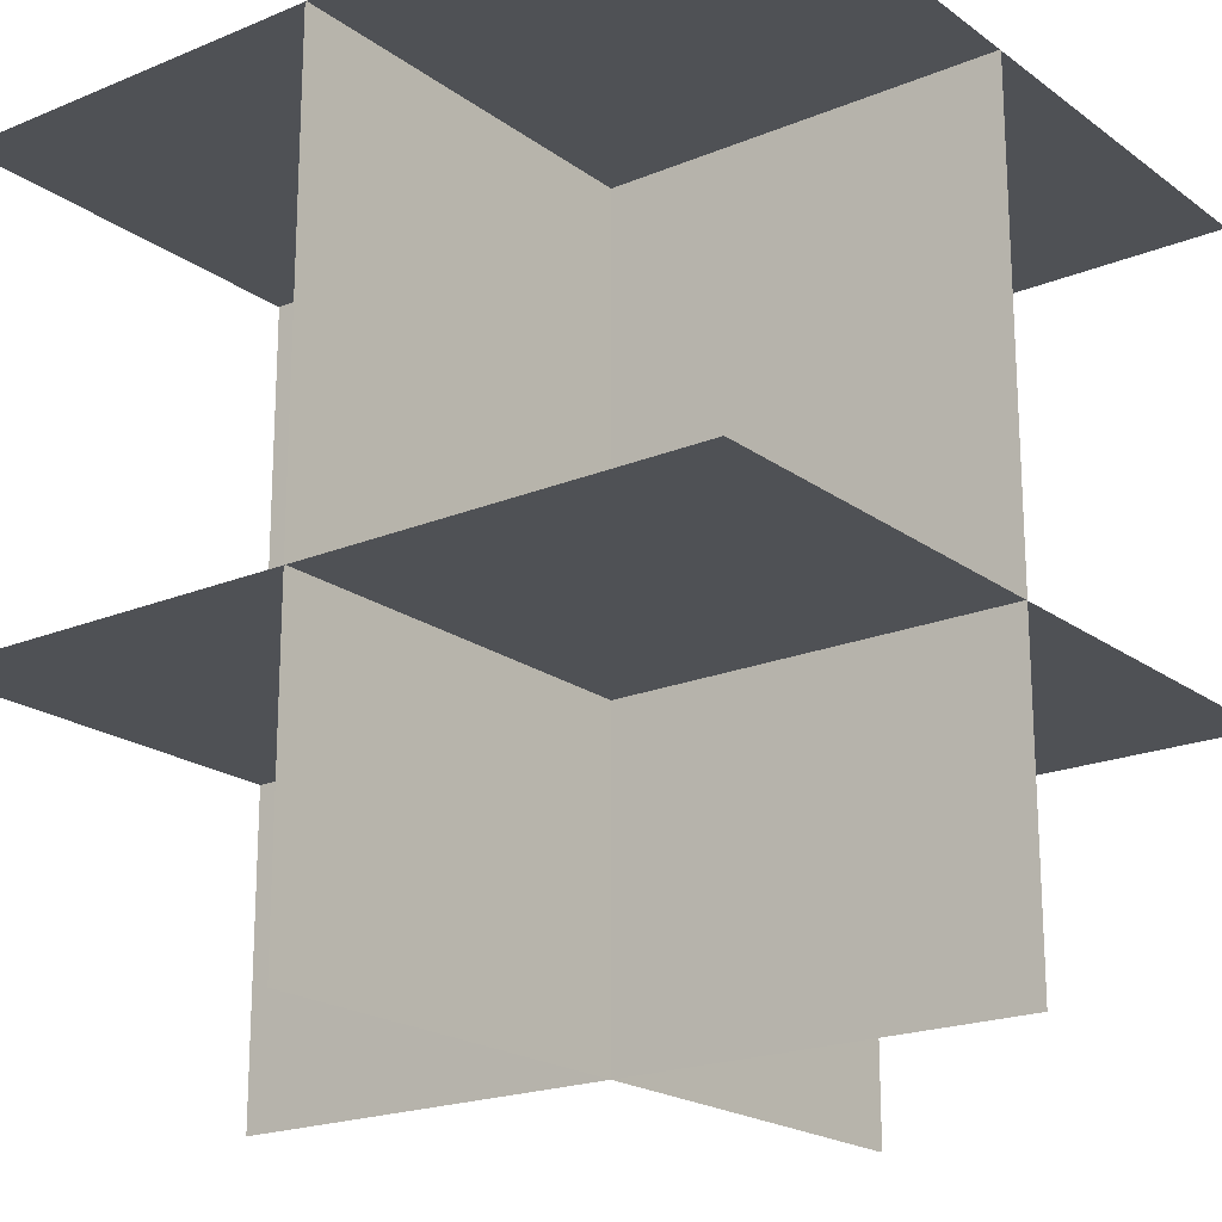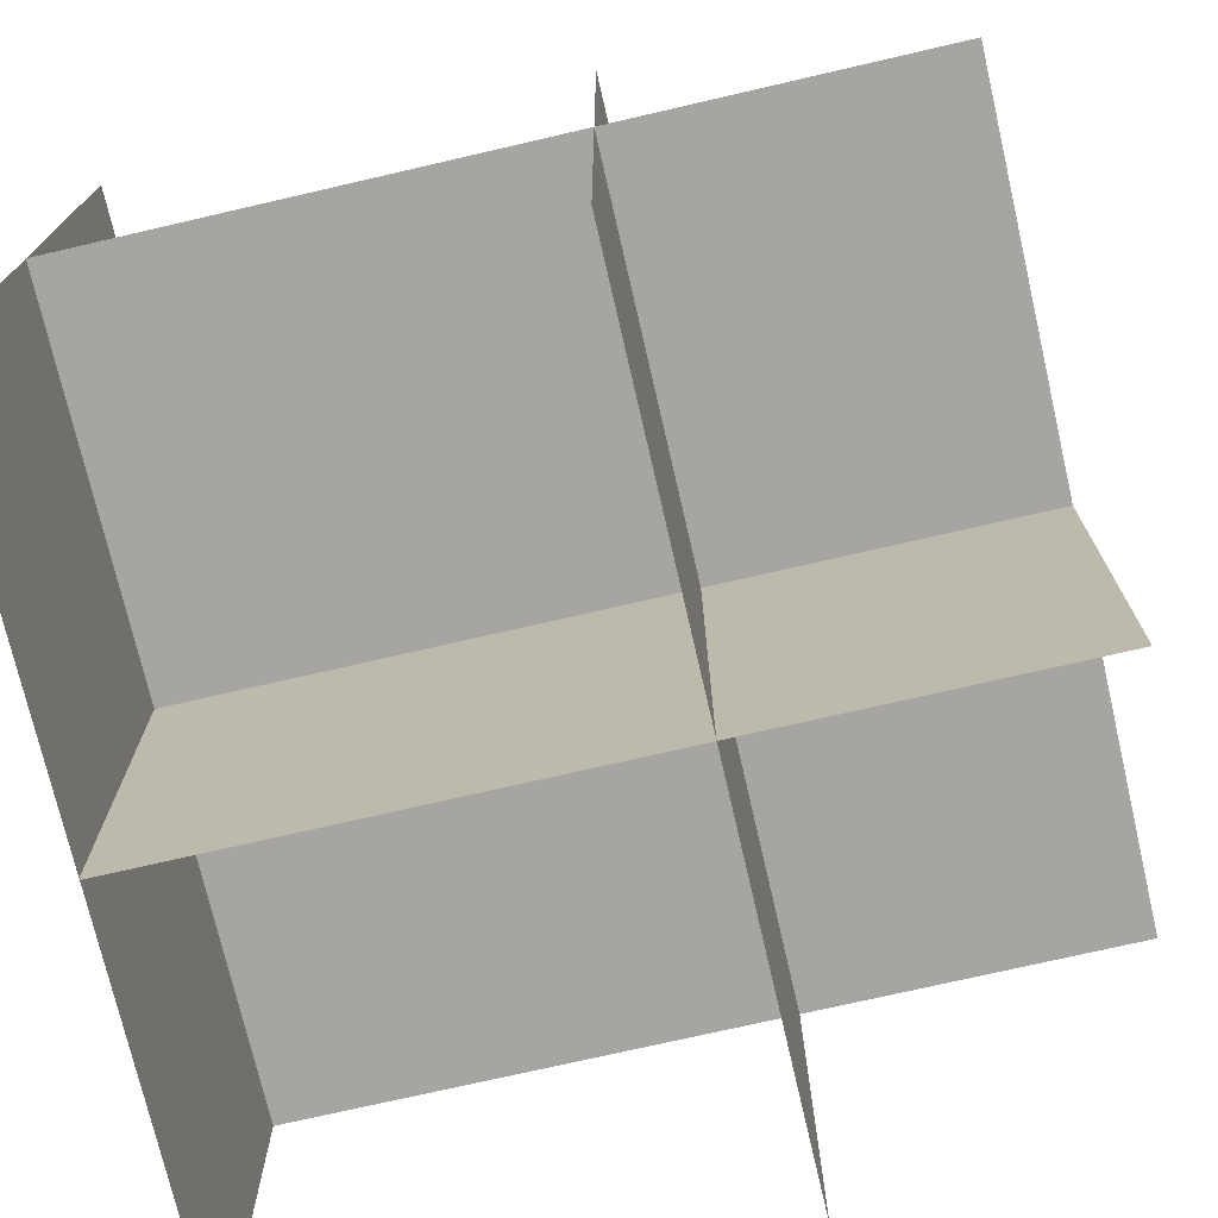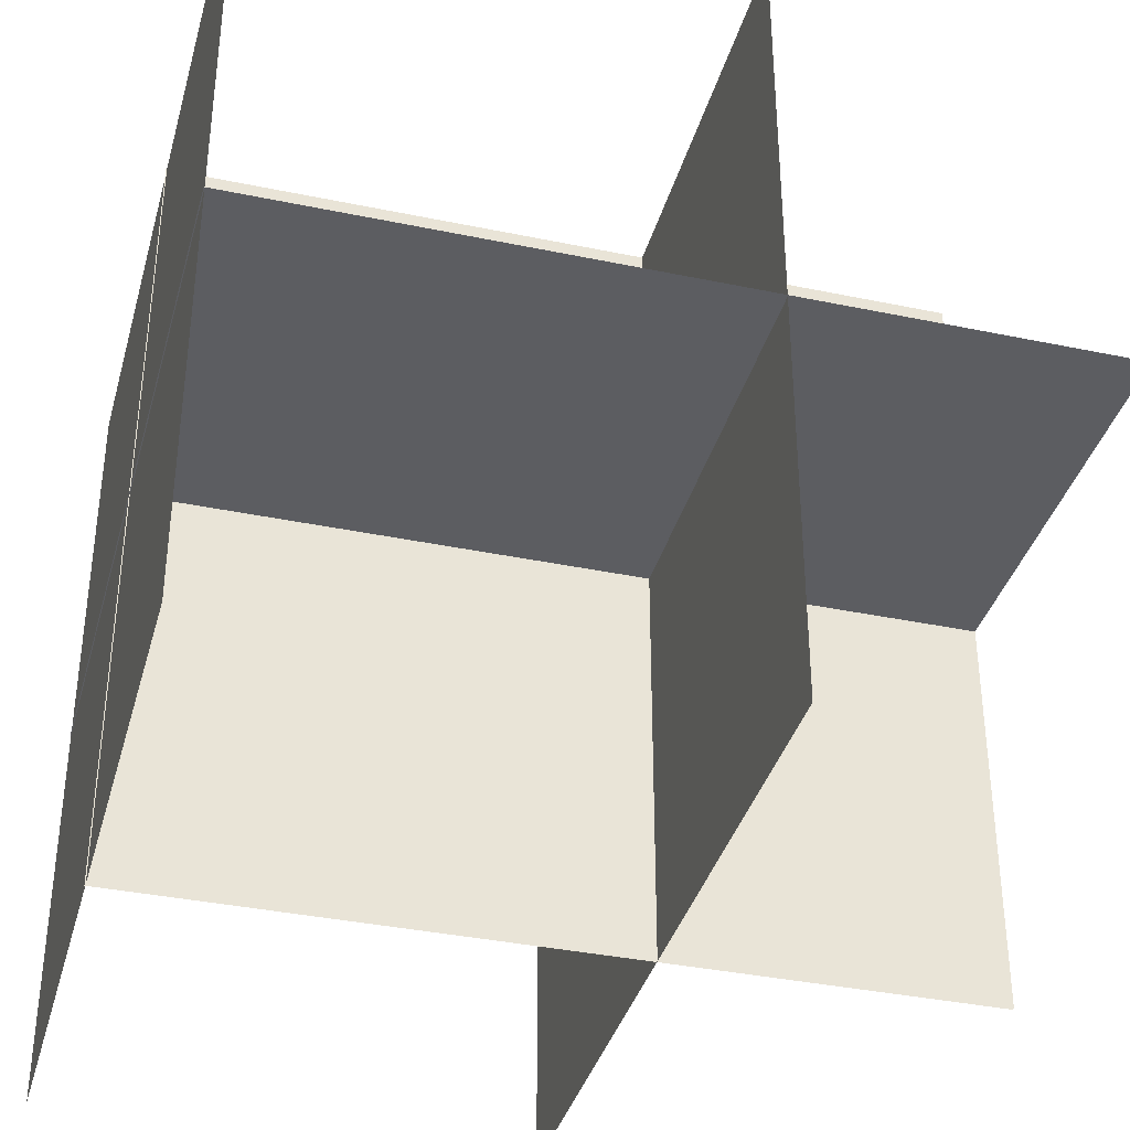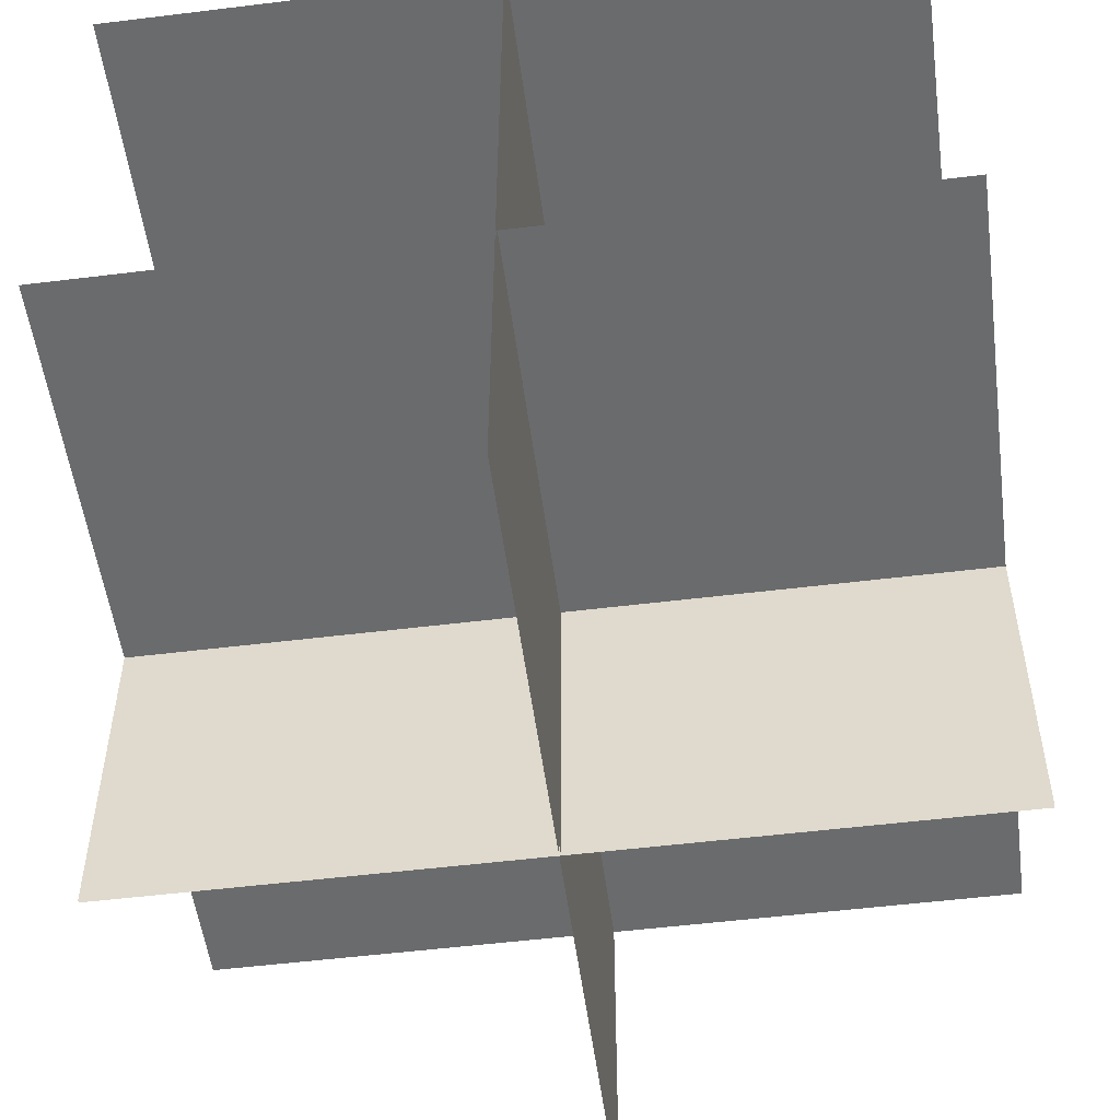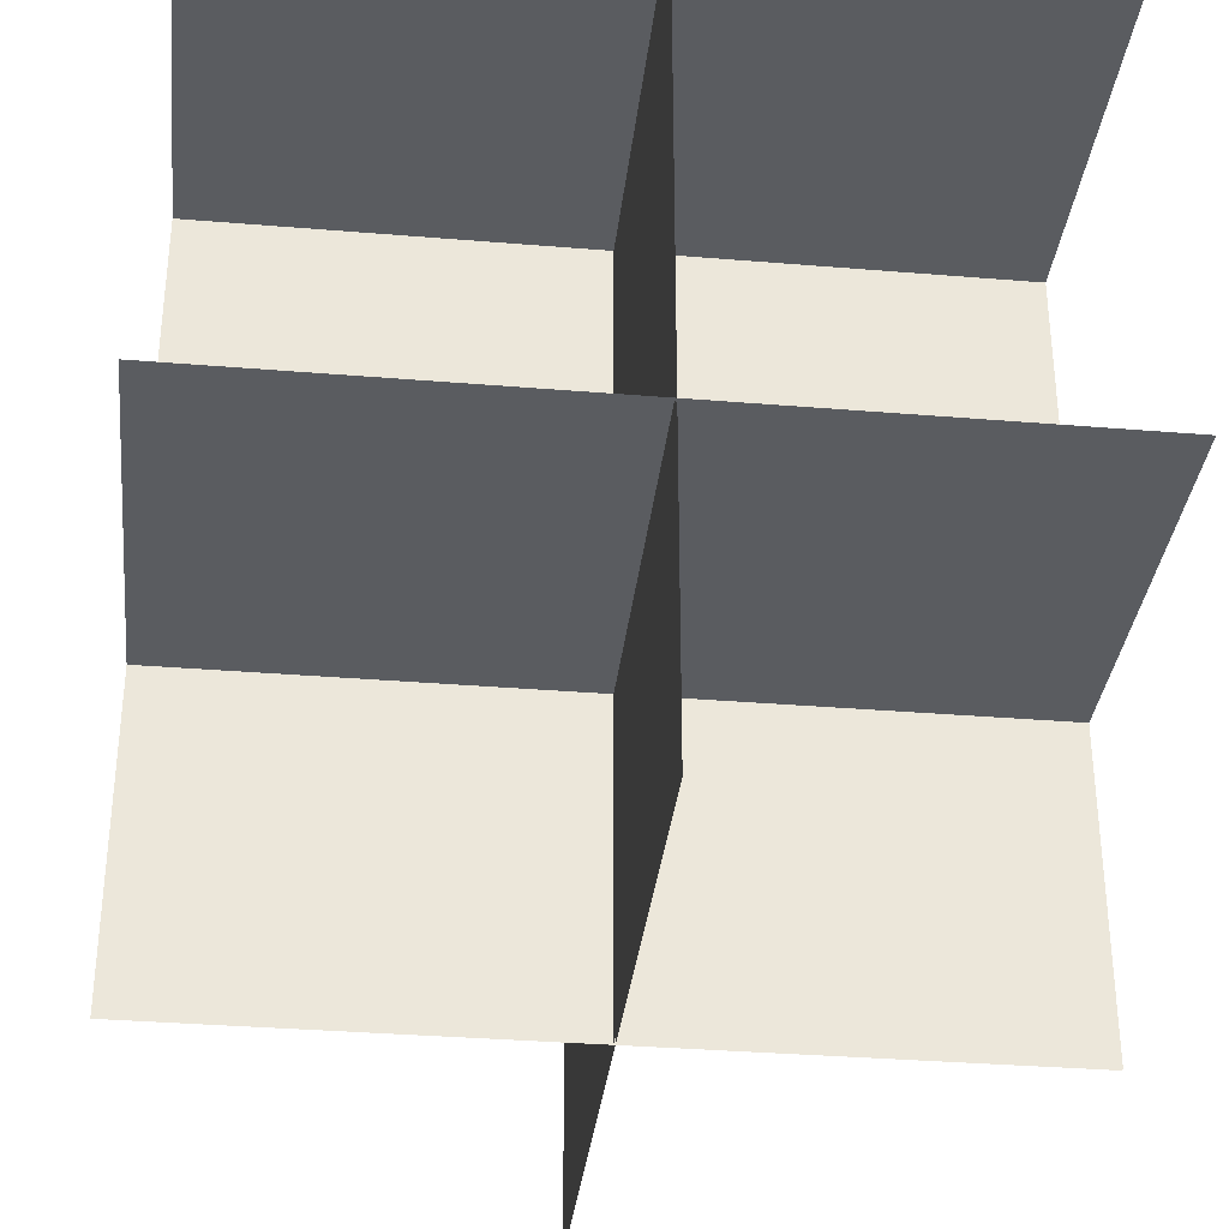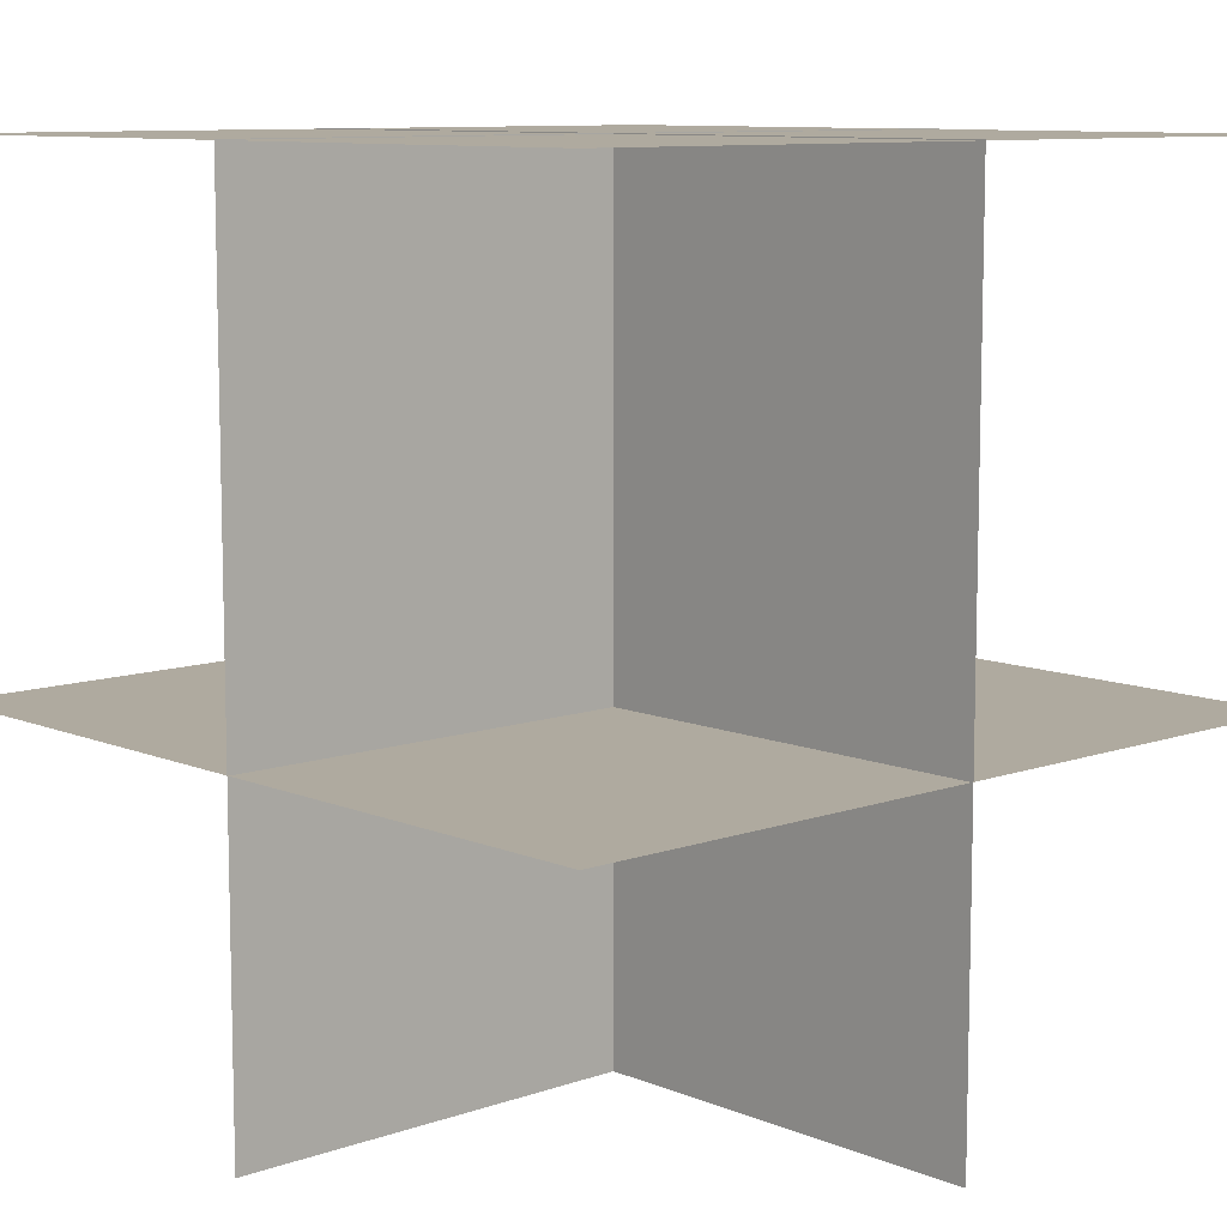
<metadata>
{"format":"obj","ext":"obj","renderer":"f3d","projection":"perspective","resolution":1024,"background":"white","views":[{"elev":-20.1,"azim":127.3,"up":"+Z"},{"elev":-73.7,"azim":103.0,"up":"+Y"},{"elev":-36.9,"azim":74.9,"up":"+Y"},{"elev":-53.2,"azim":-82.5,"up":"+Z"},{"elev":-34.1,"azim":173.6,"up":"+Z"},{"elev":9.5,"azim":-42.7,"up":"+Z"}]}
</metadata>
<code>
v 0 0 0.999
v 0 1 0.999
v 1 1 0.999
v 1 0 0.999
v 0 0 0.4
v 0 1 0.4
v 1 1 0.4
v 1 0 0.4
v 0.499 0 1
v 0.499 1 1
v 0.499 1 5.96e-08
v 0.499 0 5.96e-08
v 0.501 1 1
v 0.501 0 1
v 0.501 0 5.96e-08
v 0.501 1 5.96e-08
v 0 0.501 1
v 1 0.501 1
v 1 0.501 0
v -1.192e-07 0.501 5.96e-08
v 1 0.499 1
v 0 0.499 1
v -1.192e-07 0.499 5.96e-08
v 1 0.499 0
g cep_gladiator_arrow_wall
f 1 2 3 4
f 5 6 7 8
f 9 10 11 12
f 13 14 15 16
f 17 18 19 20
f 21 22 23 24

</code>
